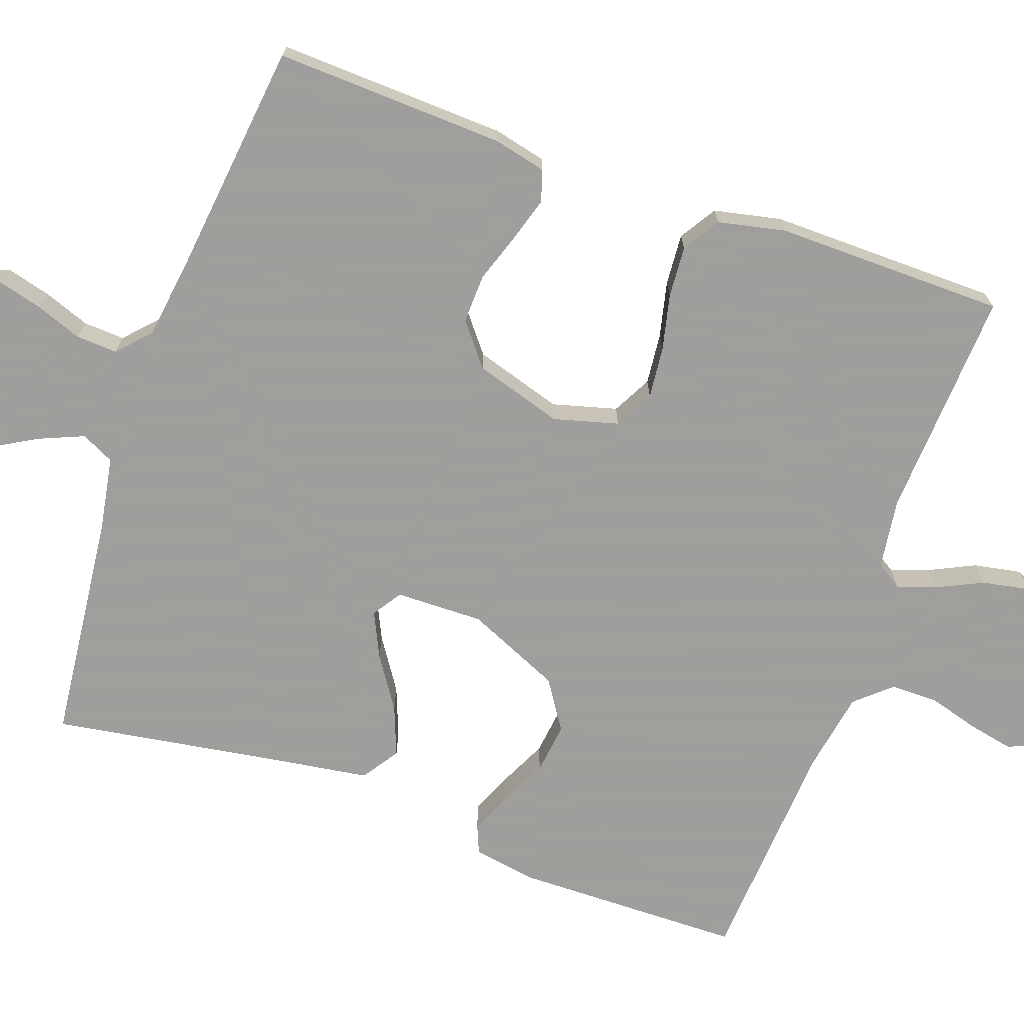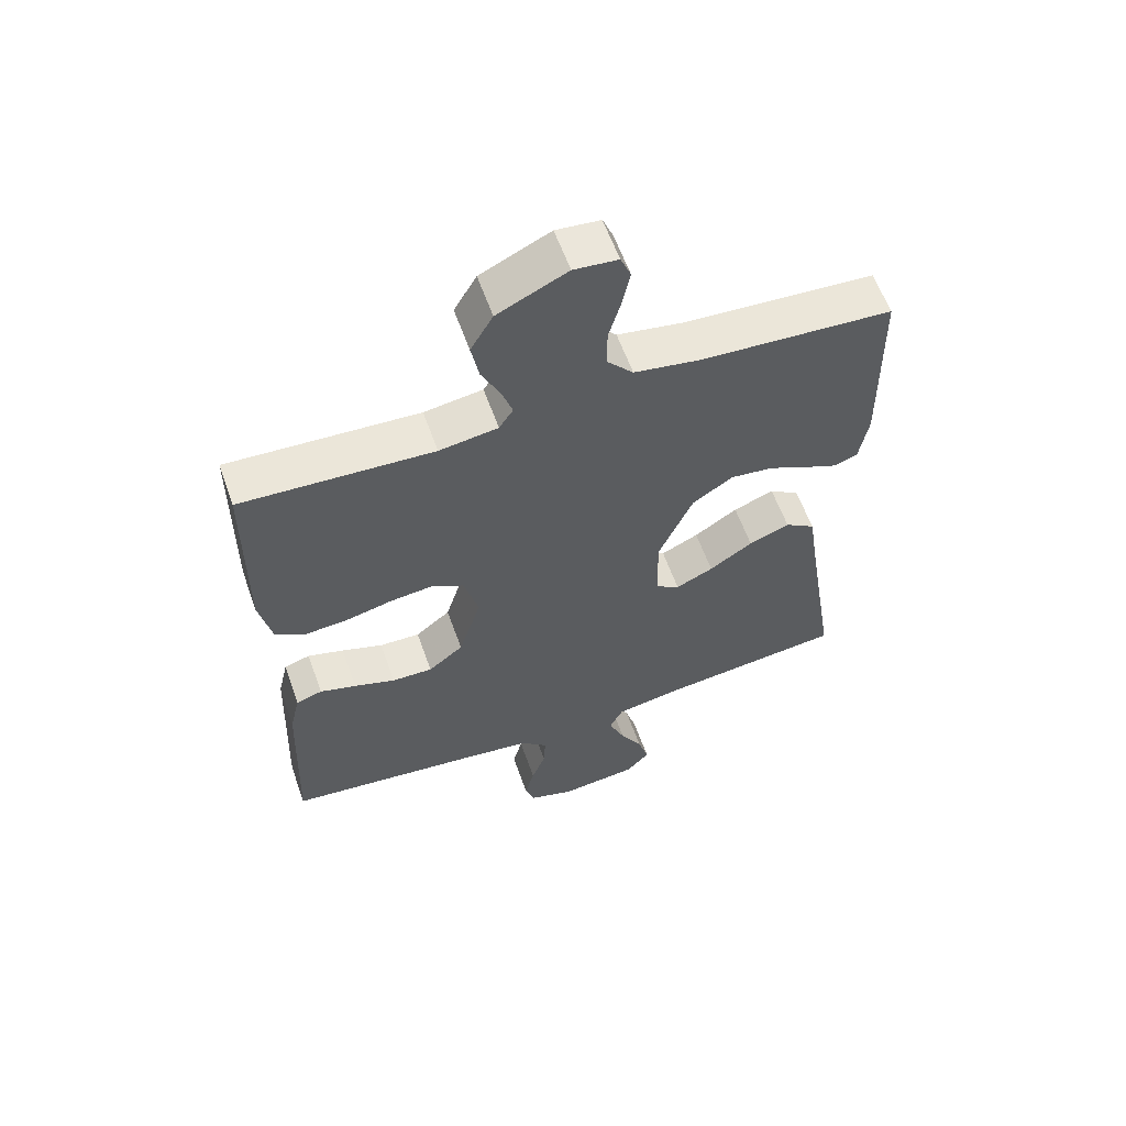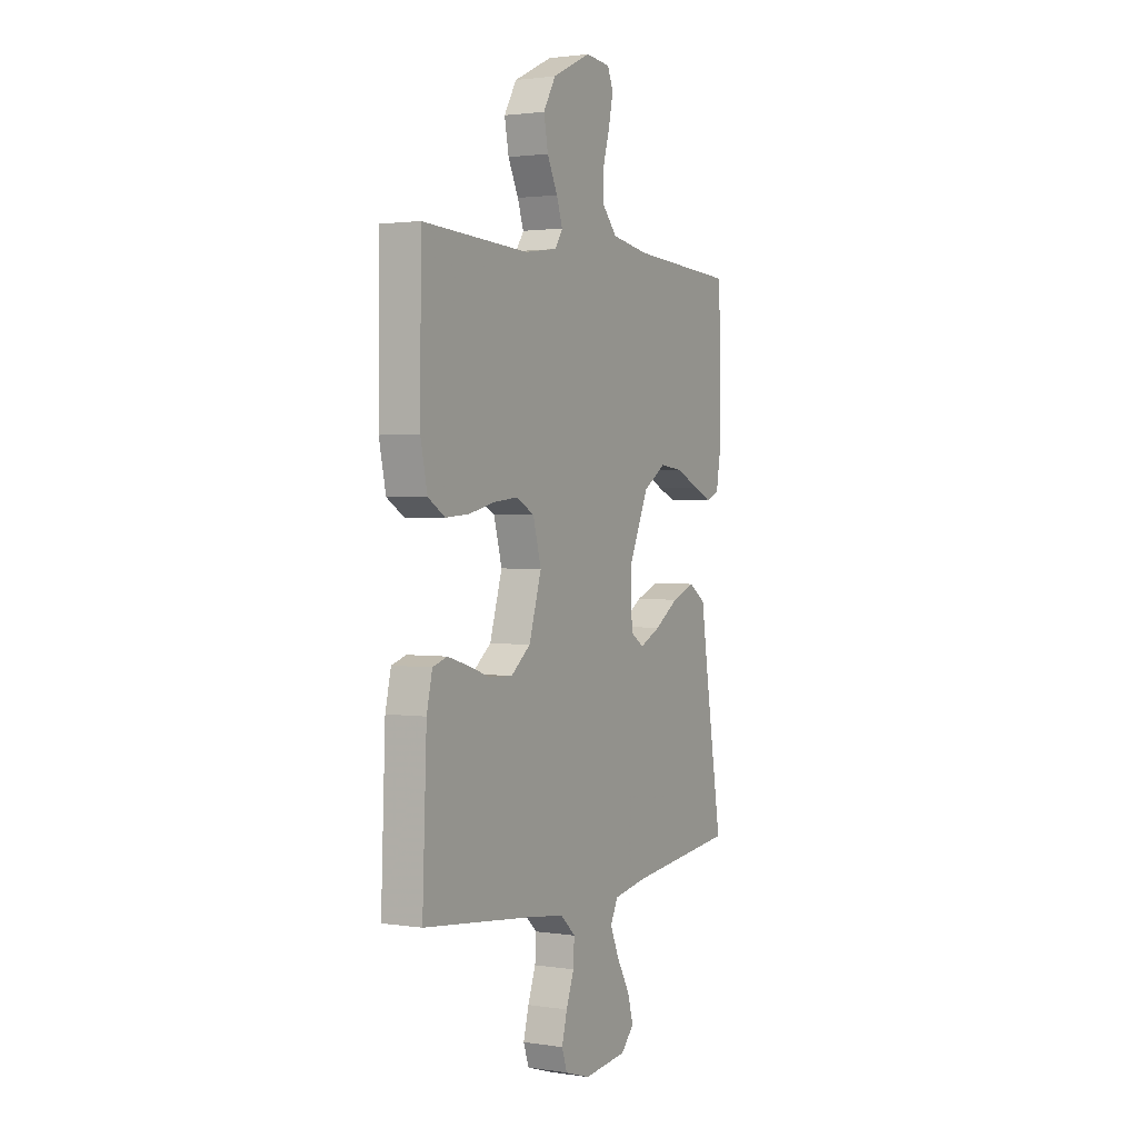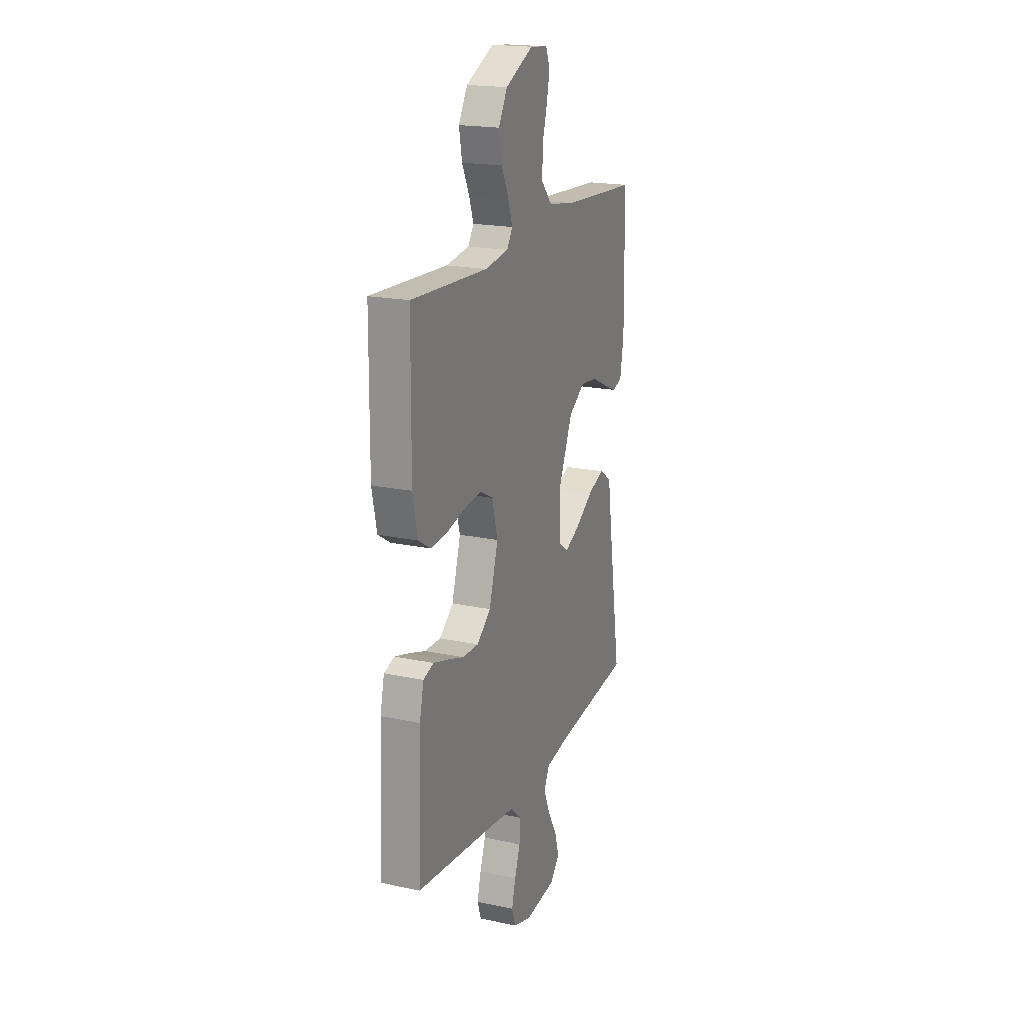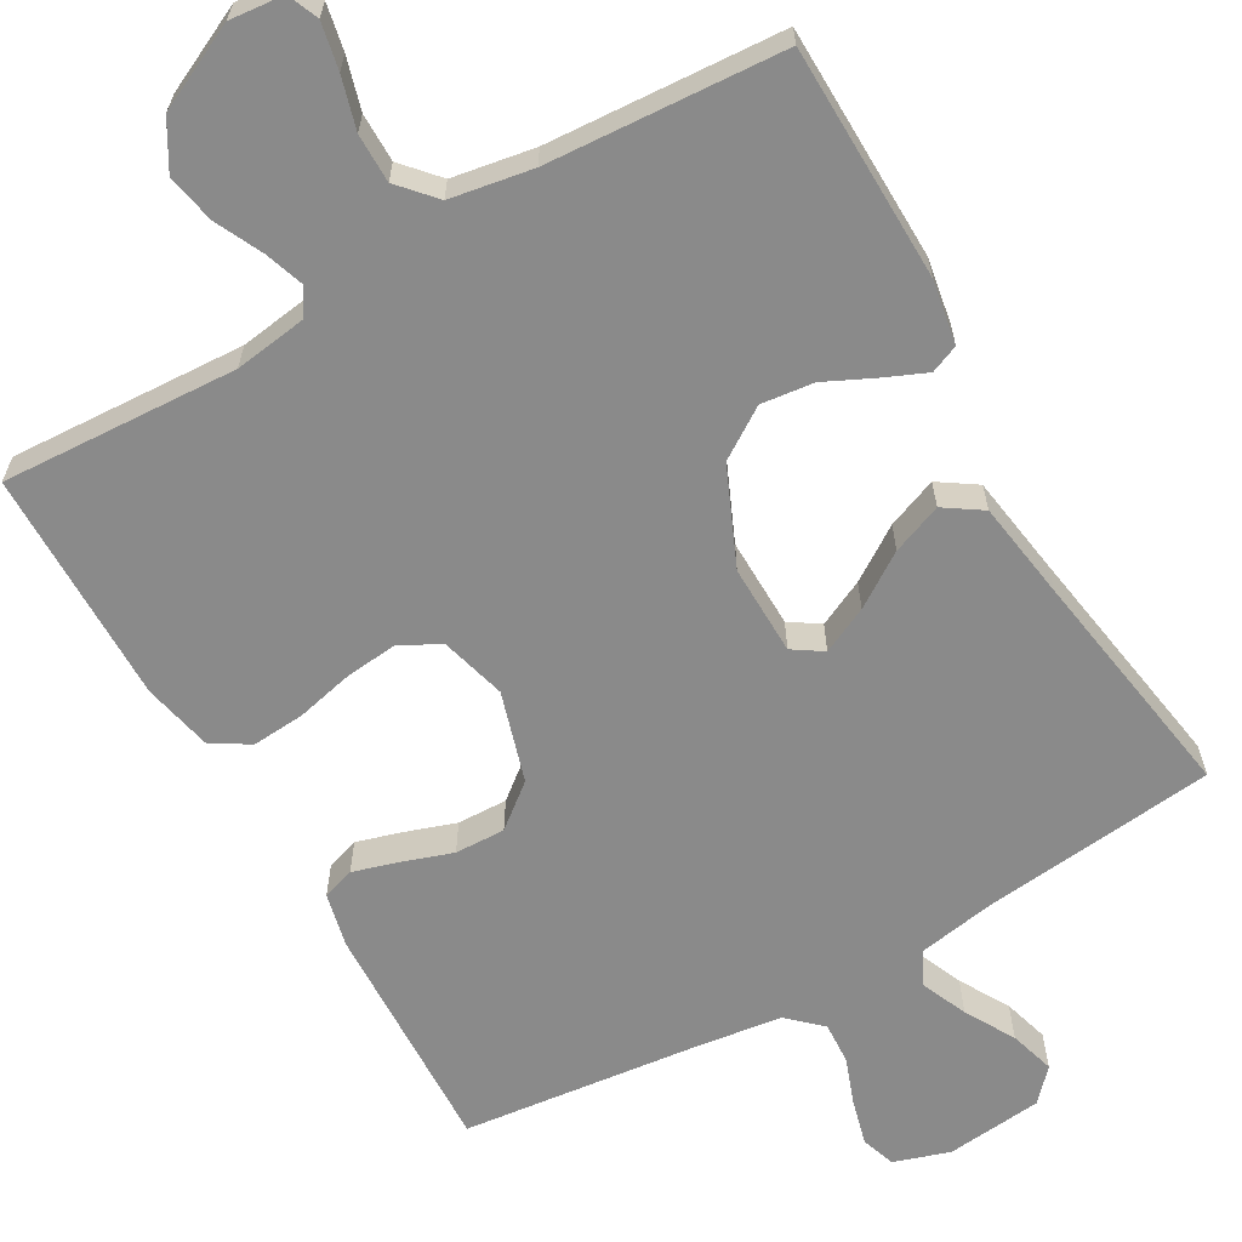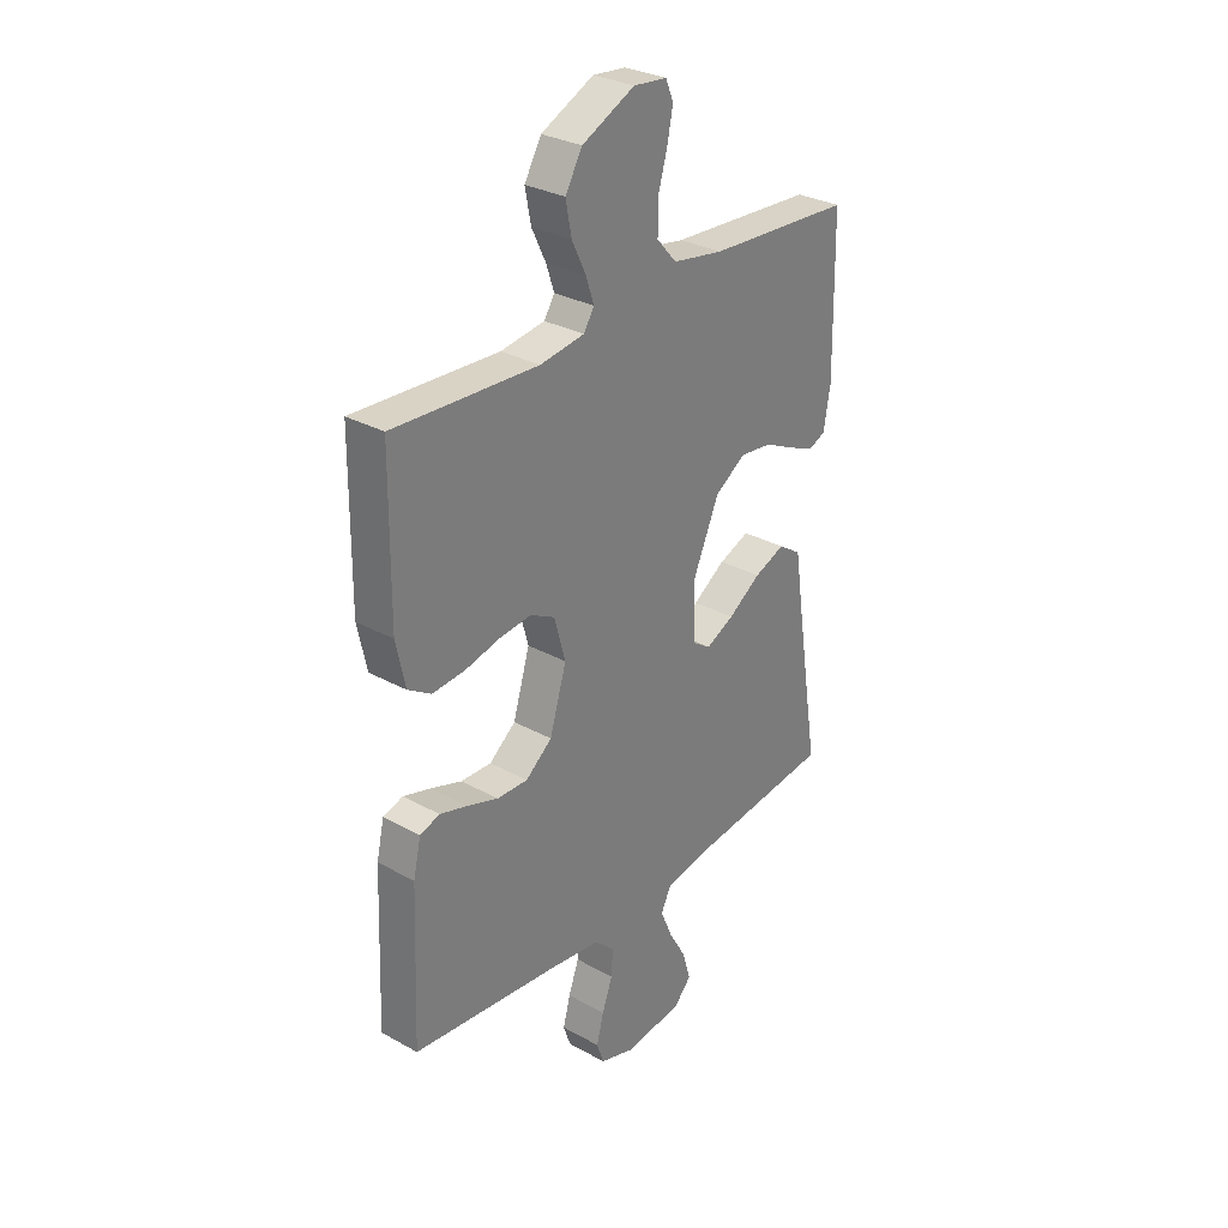
<metadata>
{"format":"obj","ext":"obj","renderer":"f3d","projection":"perspective","resolution":1024,"background":"white","views":[{"elev":-71.1,"azim":-109.6,"up":"+Y"},{"elev":59.8,"azim":-19.5,"up":"+Z"},{"elev":1.9,"azim":-61.5,"up":"+Z"},{"elev":19.5,"azim":-68.3,"up":"+Z"},{"elev":-63.5,"azim":29.8,"up":"+Y"},{"elev":30.3,"azim":-51.3,"up":"+Z"}]}
</metadata>
<code>
v -0.5 0.07 -0.5
v -0.488 0.07 -0.2
v -0.472 0.07 -0.131
v -0.431 0.07 -0.118
v -0.374 0.07 -0.135
v -0.309 0.07 -0.157
v -0.245 0.07 -0.159
v -0.19 0.07 -0.115
v -0.155 0.07 0
v -0.178 0.07 0.084
v -0.229 0.07 0.111
v -0.296 0.07 0.104
v -0.369 0.07 0.087
v -0.436 0.07 0.082
v -0.484 0.07 0.112
v -0.503 0.07 0.2
v -0.5 0.07 0.5
v -0.2 0.07 0.484
v -0.108 0.07 0.497
v -0.086 0.07 0.531
v -0.103 0.07 0.581
v -0.132 0.07 0.641
v -0.144 0.07 0.704
v -0.109 0.07 0.764
v 0 0.07 0.816
v 0.069 0.07 0.809
v 0.085 0.07 0.77
v 0.073 0.07 0.711
v 0.054 0.07 0.645
v 0.054 0.07 0.583
v 0.095 0.07 0.537
v 0.2 0.07 0.519
v 0.5 0.07 0.5
v 0.505 0.07 0.2
v 0.491 0.07 0.119
v 0.455 0.07 0.104
v 0.402 0.07 0.127
v 0.339 0.07 0.157
v 0.272 0.07 0.165
v 0.208 0.07 0.123
v 0.154 0.07 0
v 0.156 0.07 -0.115
v 0.194 0.07 -0.14
v 0.253 0.07 -0.112
v 0.321 0.07 -0.067
v 0.385 0.07 -0.042
v 0.433 0.07 -0.074
v 0.452 0.07 -0.2
v 0.5 0.07 -0.5
v 0.2 0.07 -0.533
v 0.103 0.07 -0.55
v 0.082 0.07 -0.593
v 0.107 0.07 -0.652
v 0.143 0.07 -0.715
v 0.16 0.07 -0.773
v 0.123 0.07 -0.813
v 0 0.07 -0.826
v -0.071 0.07 -0.803
v -0.086 0.07 -0.759
v -0.071 0.07 -0.702
v -0.049 0.07 -0.642
v -0.046 0.07 -0.588
v -0.088 0.07 -0.549
v -0.2 0.07 -0.534
v -0.5 0 -0.5
v -0.488 0 -0.2
v -0.472 0 -0.131
v -0.431 0 -0.118
v -0.374 0 -0.135
v -0.309 0 -0.157
v -0.245 0 -0.159
v -0.19 0 -0.115
v -0.155 0 0
v -0.178 0 0.084
v -0.229 0 0.111
v -0.296 0 0.104
v -0.369 0 0.087
v -0.436 0 0.082
v -0.484 0 0.112
v -0.503 0 0.2
v -0.5 0 0.5
v -0.2 0 0.484
v -0.108 0 0.497
v -0.086 0 0.531
v -0.103 0 0.581
v -0.132 0 0.641
v -0.144 0 0.704
v -0.109 0 0.764
v 0 0 0.816
v 0.069 0 0.809
v 0.085 0 0.77
v 0.073 0 0.711
v 0.054 0 0.645
v 0.054 0 0.583
v 0.095 0 0.537
v 0.2 0 0.519
v 0.5 0 0.5
v 0.505 0 0.2
v 0.491 0 0.119
v 0.455 0 0.104
v 0.402 0 0.127
v 0.339 0 0.157
v 0.272 0 0.165
v 0.208 0 0.123
v 0.154 0 0
v 0.156 0 -0.115
v 0.194 0 -0.14
v 0.253 0 -0.112
v 0.321 0 -0.067
v 0.385 0 -0.042
v 0.433 0 -0.074
v 0.452 0 -0.2
v 0.5 0 -0.5
v 0.2 0 -0.533
v 0.103 0 -0.55
v 0.082 0 -0.593
v 0.107 0 -0.652
v 0.143 0 -0.715
v 0.16 0 -0.773
v 0.123 0 -0.813
v 0 0 -0.826
v -0.071 0 -0.803
v -0.086 0 -0.759
v -0.071 0 -0.702
v -0.049 0 -0.642
v -0.046 0 -0.588
v -0.088 0 -0.549
v -0.2 0 -0.534
f 59 60 61
f 58 59 61
f 57 58 61
f 56 57 61
f 55 56 61
f 54 55 61
f 53 54 61
f 52 53 61 62
f 51 52 62 63
f 48 49 50
f 51 63 64
f 50 51 64
f 48 50 64
f 47 48 64
f 46 47 64
f 45 46 64
f 44 45 64
f 36 37 38
f 35 36 38
f 34 35 38
f 33 34 38
f 32 33 38
f 31 32 38 39
f 30 31 39 40
f 27 28 29
f 26 27 29
f 25 26 29
f 24 25 29
f 23 24 29
f 22 23 29
f 21 22 29
f 20 21 29 30
f 30 40 41
f 20 30 41
f 19 20 41
f 16 17 18
f 15 16 18
f 14 15 18
f 13 14 18
f 12 13 18
f 11 12 18 19
f 4 5 6
f 3 4 6
f 2 3 6
f 1 2 6
f 64 1 6
f 64 6 7
f 43 44 64
f 64 7 8
f 43 64 8
f 42 43 8
f 41 42 8 9
f 10 11 19 41
f 9 10 41
f 125 124 123
f 125 123 122
f 125 122 121
f 125 121 120
f 125 120 119
f 125 119 118
f 125 118 117
f 126 125 117 116
f 127 126 116 115
f 114 113 112
f 128 127 115
f 128 115 114
f 128 114 112
f 128 112 111
f 128 111 110
f 128 110 109
f 128 109 108
f 102 101 100
f 102 100 99
f 102 99 98
f 102 98 97
f 102 97 96
f 103 102 96 95
f 104 103 95 94
f 93 92 91
f 93 91 90
f 93 90 89
f 93 89 88
f 93 88 87
f 93 87 86
f 93 86 85
f 94 93 85 84
f 105 104 94
f 105 94 84
f 105 84 83
f 82 81 80
f 82 80 79
f 82 79 78
f 82 78 77
f 82 77 76
f 83 82 76 75
f 70 69 68
f 70 68 67
f 70 67 66
f 70 66 65
f 70 65 128
f 71 70 128
f 128 108 107
f 72 71 128
f 72 128 107
f 72 107 106
f 73 72 106 105
f 105 83 75 74
f 105 74 73
f 1 65 66 2
f 2 66 67 3
f 3 67 68 4
f 4 68 69 5
f 5 69 70 6
f 6 70 71 7
f 7 71 72 8
f 8 72 73 9
f 9 73 74 10
f 10 74 75 11
f 11 75 76 12
f 12 76 77 13
f 13 77 78 14
f 14 78 79 15
f 15 79 80 16
f 16 80 81 17
f 17 81 82 18
f 18 82 83 19
f 19 83 84 20
f 20 84 85 21
f 21 85 86 22
f 22 86 87 23
f 23 87 88 24
f 24 88 89 25
f 25 89 90 26
f 26 90 91 27
f 27 91 92 28
f 28 92 93 29
f 29 93 94 30
f 30 94 95 31
f 31 95 96 32
f 32 96 97 33
f 33 97 98 34
f 34 98 99 35
f 35 99 100 36
f 36 100 101 37
f 37 101 102 38
f 38 102 103 39
f 39 103 104 40
f 40 104 105 41
f 41 105 106 42
f 42 106 107 43
f 43 107 108 44
f 44 108 109 45
f 45 109 110 46
f 46 110 111 47
f 47 111 112 48
f 48 112 113 49
f 49 113 114 50
f 50 114 115 51
f 51 115 116 52
f 52 116 117 53
f 53 117 118 54
f 54 118 119 55
f 55 119 120 56
f 56 120 121 57
f 57 121 122 58
f 58 122 123 59
f 59 123 124 60
f 60 124 125 61
f 61 125 126 62
f 62 126 127 63
f 63 127 128 64
f 64 128 65 1

</code>
